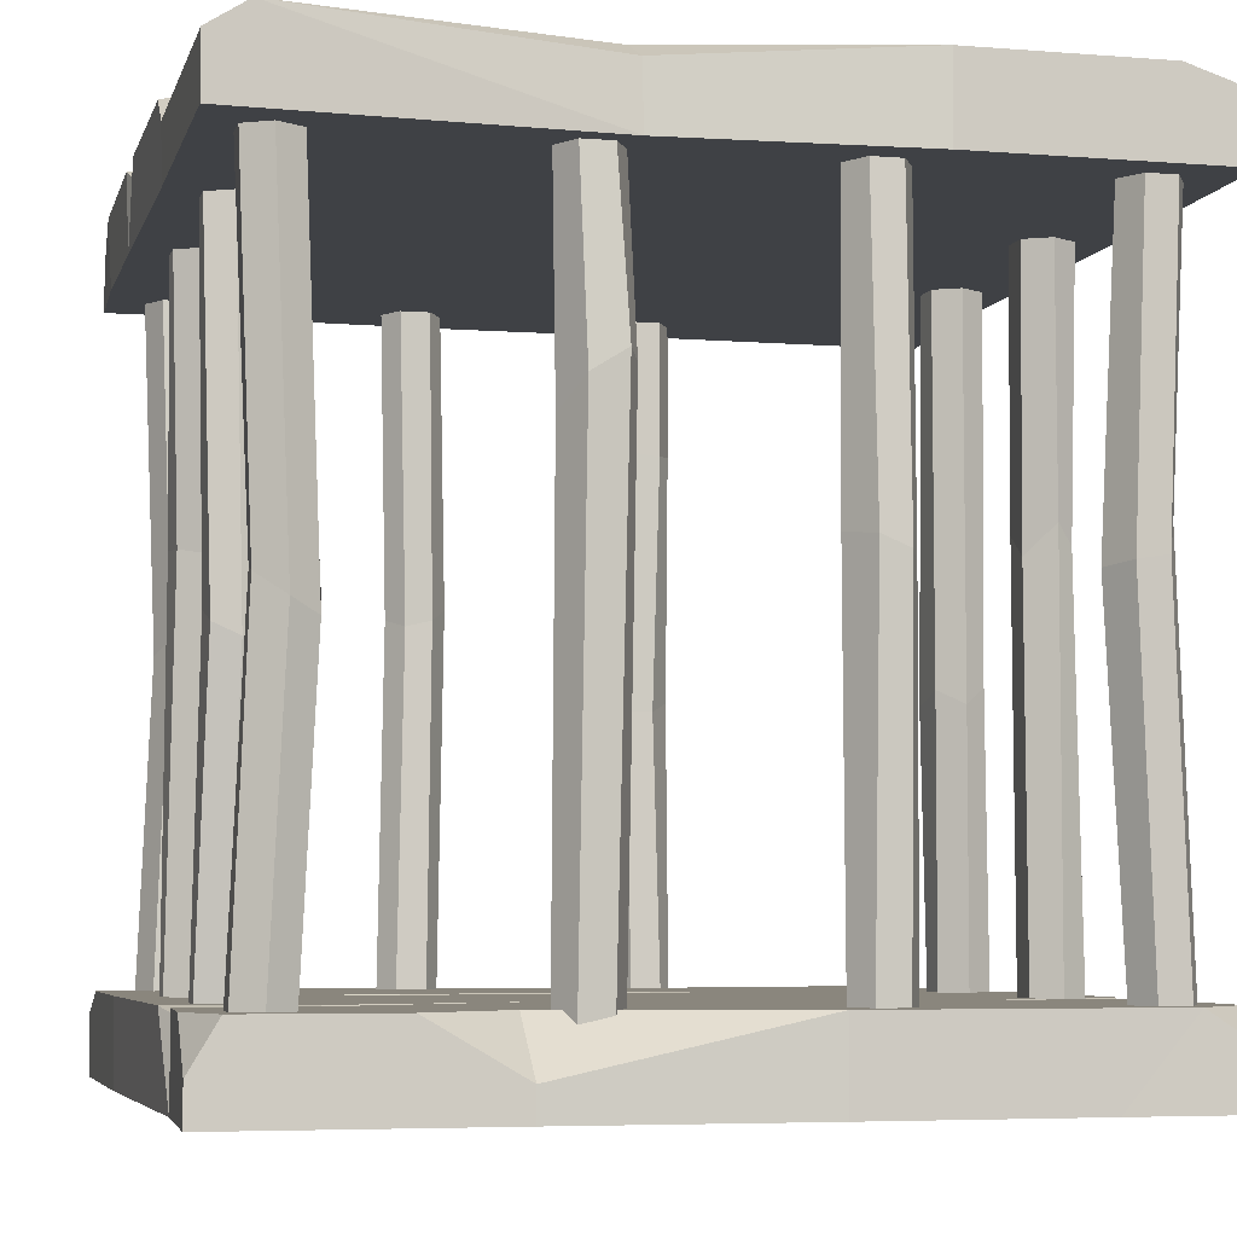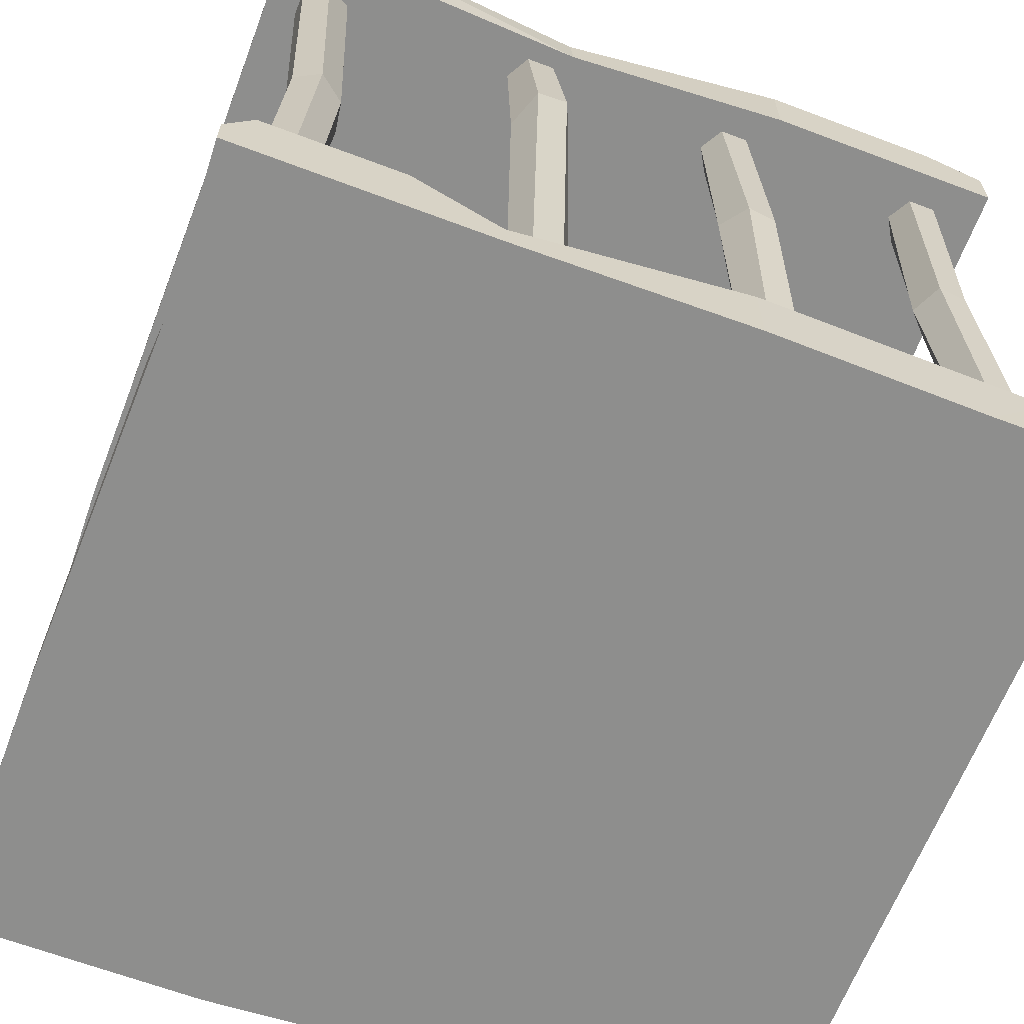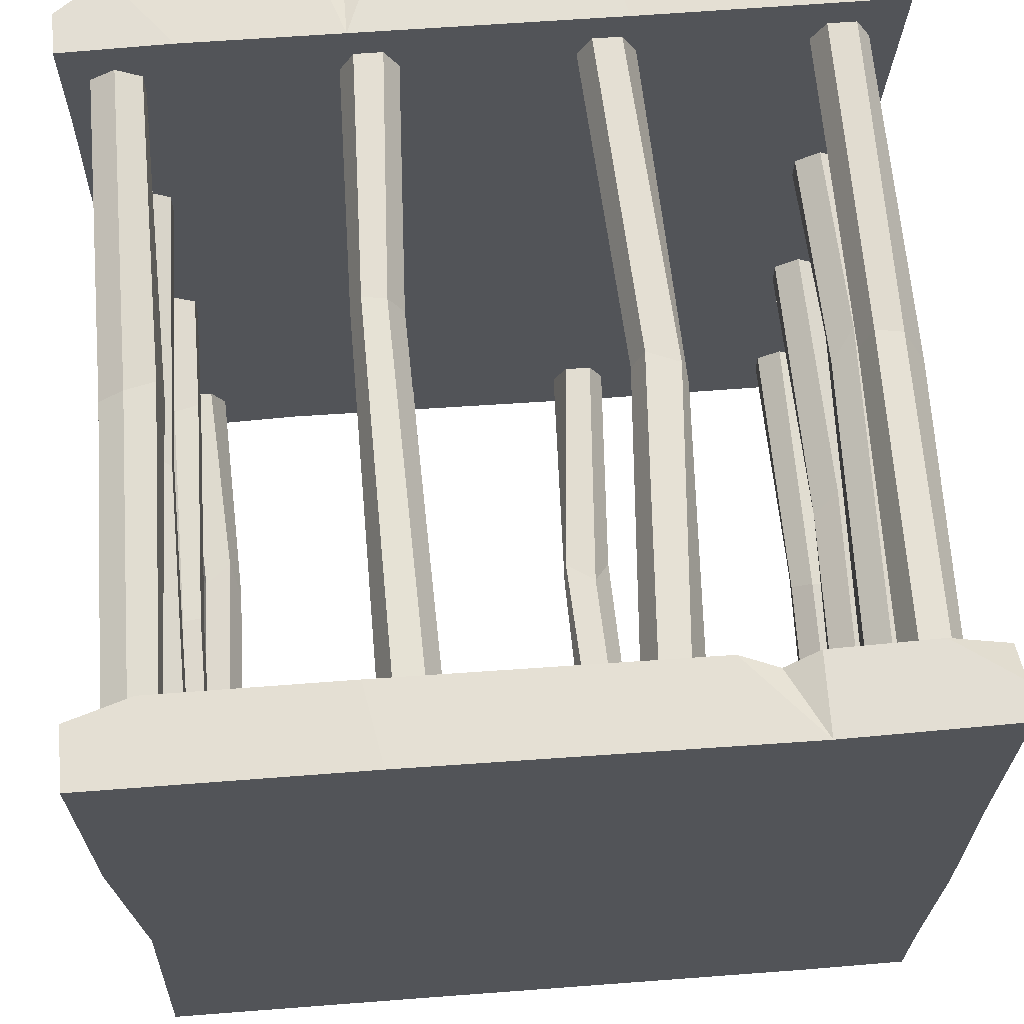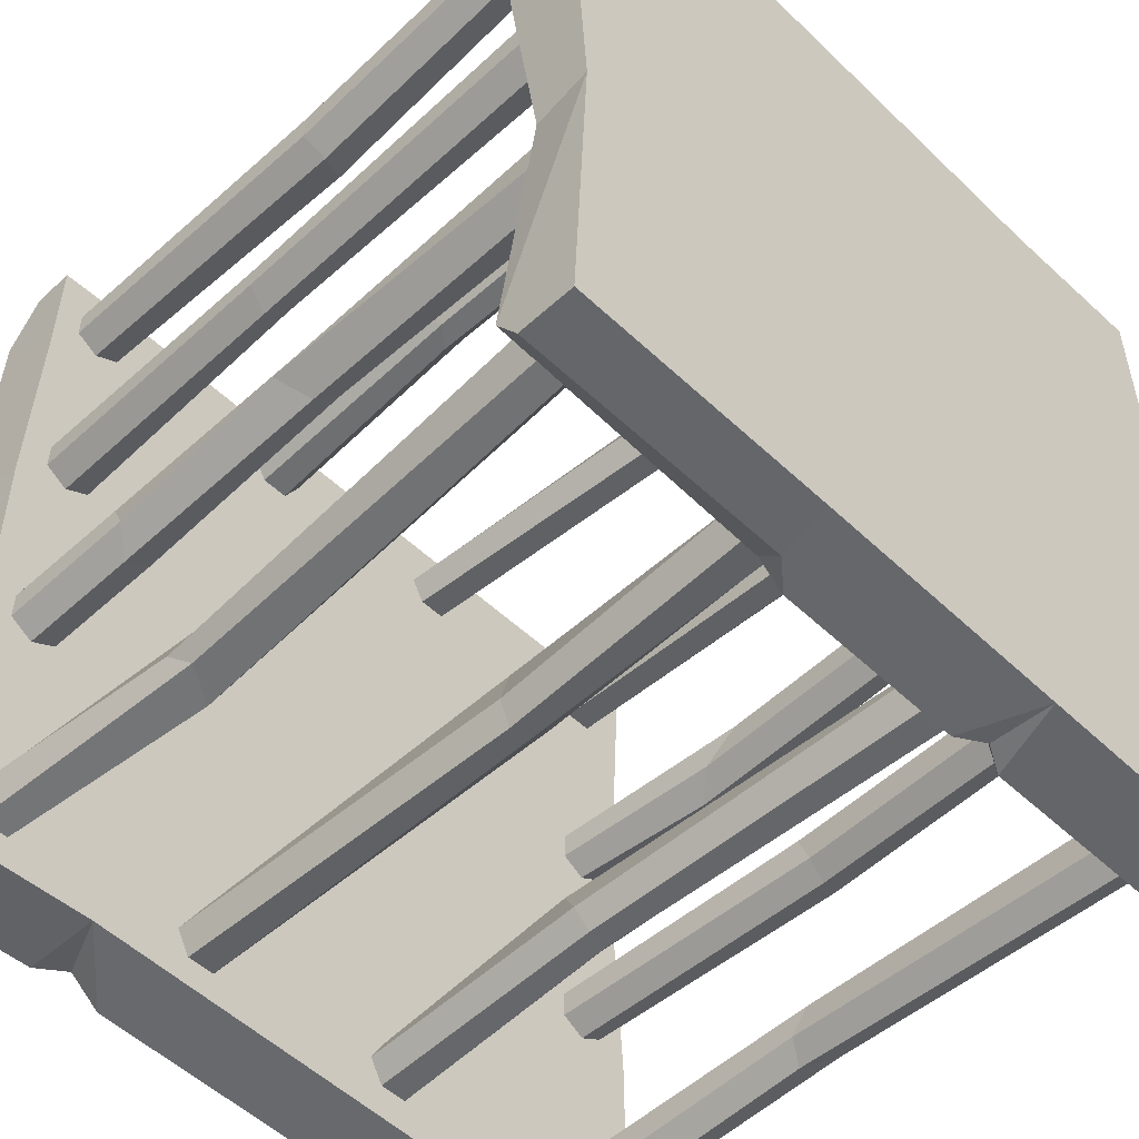
<metadata>
{"format":"obj","ext":"obj","renderer":"f3d","projection":"perspective","resolution":1024,"background":"white","views":[{"elev":-5.4,"azim":76.1,"up":"+Y"},{"elev":-64.8,"azim":69.2,"up":"+Y"},{"elev":66.4,"azim":-4.4,"up":"+Z"},{"elev":-51.9,"azim":-45.5,"up":"+Z"}]}
</metadata>
<code>
v 36.57 7.791 33.33
v 33.61 7.791 33.33
v 32.13 7.791 35.9
v 33.61 7.791 38.46
v 36.57 7.791 38.46
v 38.05 7.791 35.9
v 36.57 75.33 33.33
v 33.61 75.33 33.33
v 32.13 75.33 35.9
v 33.61 75.33 38.46
v 36.57 75.33 38.46
v 38.05 75.33 35.9
v 37.07 37.53 31.93
v 33.6 38.64 31.39
v 32.72 40.64 34.52
v 34.07 41.32 36.99
v 36.82 40.79 37.13
v 38.79 38.81 34.51
v -10.03 7.791 33.33
v -12.99 7.791 33.33
v -14.48 7.791 35.9
v -12.99 7.791 38.46
v -10.03 7.791 38.46
v -8.548 7.791 35.9
v -10.03 75.33 33.33
v -12.99 75.33 33.33
v -14.48 75.33 35.9
v -12.99 75.33 38.46
v -10.03 75.33 38.46
v -8.548 75.33 35.9
v -11.31 48.37 32.96
v -13.48 46.68 33.39
v -14.9 48.1 34.91
v -13.71 47.83 38.17
v -11.26 47.79 37.61
v -9.716 47.35 35.49
v -33.75 7.791 36.97
v -33.75 7.791 34
v -36.31 7.791 32.52
v -38.88 7.791 34
v -38.88 7.791 36.97
v -36.31 7.791 38.45
v -33.75 75.33 36.97
v -33.75 75.33 34
v -36.31 75.33 32.52
v -38.88 75.33 34
v -38.88 75.33 36.97
v -36.31 75.33 38.45
v -33.32 41.64 35.8
v -32.89 41.07 32.88
v -36.01 39.61 30.94
v -38.59 40.16 32.88
v -38.76 40 35.63
v -36.24 40.3 37.08
v -33.75 7.791 13.73
v -33.75 7.791 10.77
v -36.31 7.791 9.286
v -38.88 7.791 10.77
v -38.88 7.791 13.73
v -36.31 7.791 15.21
v -33.75 75.33 13.73
v -33.75 75.33 10.77
v -36.31 75.33 9.286
v -38.88 75.33 10.77
v -38.88 75.33 13.73
v -36.31 75.33 15.21
v -34.47 43.52 12.91
v -34.55 44.17 10.21
v -36.55 45.34 8.642
v -38.98 44.6 10.31
v -38.83 44.2 13.05
v -36.51 44.22 14.58
v -33.75 7.791 -9.636
v -33.75 7.791 -12.6
v -36.31 7.791 -14.08
v -38.88 6.71 -12.6
v -38.88 6.71 -9.636
v -36.31 7.791 -8.154
v -33.75 75.33 -9.636
v -33.75 75.33 -12.6
v -36.31 75.33 -14.08
v -38.88 75.33 -12.6
v -38.88 75.33 -9.636
v -36.31 75.33 -8.154
v -34.19 35.51 -9.211
v -34.11 35.52 -11.93
v -36.3 36.52 -13.83
v -39.37 38.6 -11.46
v -38.6 37.1 -9.463
v -36.02 34.84 -8.225
v -33.75 61.38 -9.636
v -33.75 60.98 -12.6
v -36.31 61.37 -14.08
v -38.65 59.56 -11.94
v -38.88 60.44 -9.878
v -36.33 60.24 -8.653
v 32.94 7.791 -13.76
v 32.94 7.791 -10.79
v 35.5 7.791 -9.31
v 38.07 7.791 -10.79
v 38.07 7.791 -13.76
v 35.5 7.791 -15.24
v 32.94 75.33 -13.76
v 32.94 75.33 -10.79
v 35.5 75.33 -9.31
v 38.07 75.33 -10.79
v 38.07 75.33 -13.76
v 35.5 75.33 -15.24
v 34.13 42.28 -13.57
v 33.65 43.16 -10.93
v 36.3 45.07 -8.871
v 39.27 44.72 -11.02
v 39.24 43.58 -13.78
v 36.49 42.72 -15.03
v 32.94 7.791 9.612
v 32.94 7.791 12.58
v 35.5 7.791 14.06
v 38.07 7.041 12.58
v 38.07 7.041 9.612
v 35.5 7.791 8.13
v 32.94 75.33 9.612
v 32.94 75.33 12.58
v 35.5 75.33 14.06
v 38.07 75.33 12.58
v 38.07 75.33 9.612
v 35.5 75.33 8.13
v 34.18 54.85 9.495
v 33.94 50.38 12.14
v 36.43 53.48 13.96
v 39.81 56.24 12.17
v 39.35 58.42 8.728
v 36.63 57.64 7.521
v 32.94 7.791 -36.99
v 32.94 7.791 -34.03
v 35.5 7.791 -32.54
v 38.07 7.791 -34.03
v 38.07 7.791 -36.99
v 35.5 7.791 -38.47
v 32.94 75.33 -36.99
v 32.94 75.33 -34.03
v 35.5 75.33 -32.54
v 38.07 75.33 -34.03
v 38.07 75.33 -36.99
v 35.5 75.33 -38.47
v 33.55 45.73 -35.1
v 33.33 43.54 -32.86
v 35.52 42.94 -30.8
v 38.7 43.33 -32.46
v 38.18 43.86 -35.66
v 35.48 46.74 -37.08
v 9.217 7.791 -33.35
v 12.18 7.791 -33.35
v 13.66 7.702 -35.92
v 12.18 7.702 -38.49
v 9.217 7.791 -38.49
v 7.736 7.791 -35.92
v 9.217 75.33 -33.35
v 12.18 75.33 -33.35
v 13.66 75.33 -35.92
v 12.18 75.33 -38.49
v 9.217 75.33 -38.49
v 7.736 75.33 -35.92
v 7.026 48.92 -34.07
v 10.37 46.63 -33.88
v 12.24 49.61 -36.55
v 10.87 47.63 -38.32
v 8.478 47.29 -38.32
v 6.8 47.57 -36.28
v -14.15 7.791 -33.35
v -11.19 7.791 -33.35
v -9.705 7.791 -35.92
v -11.19 7.791 -38.49
v -14.15 7.791 -38.49
v -15.63 7.791 -35.92
v -14.15 75.33 -33.35
v -11.19 75.33 -33.35
v -9.705 75.33 -35.92
v -11.19 75.33 -38.49
v -14.15 75.33 -38.49
v -15.63 75.33 -35.92
v -13.74 34.95 -32.7
v -10.71 36.45 -33.23
v -8.906 35.02 -35.66
v -10.83 36.76 -38.08
v -13.2 35.35 -38.59
v -14.51 35.19 -36.08
v -37.38 7.791 -33.35
v -34.42 7.791 -33.35
v -32.94 7.791 -35.92
v -34.42 7.791 -38.49
v -37.38 7.791 -38.49
v -38.87 7.791 -35.92
v -37.38 75.33 -33.35
v -34.42 75.33 -33.35
v -32.94 75.33 -35.92
v -34.42 75.33 -38.49
v -37.38 75.33 -38.49
v -38.87 75.33 -35.92
v -35.74 49.39 -33.47
v -32.78 51.51 -32.62
v -31.82 48.71 -35.56
v -32.18 51.21 -38.59
v -35.75 49.2 -37.87
v -36.57 51.77 -35.59
v 13.34 7.791 33.33
v 10.37 7.791 33.33
v 8.892 7.791 35.9
v 10.37 7.791 38.46
v 13.34 7.791 38.46
v 14.82 7.791 35.9
v 13.34 75.33 33.33
v 10.37 75.33 33.33
v 8.892 75.33 35.9
v 10.37 75.33 38.46
v 13.34 75.33 38.46
v 14.82 75.33 35.9
v 15.7 36.43 32.68
v 12.86 37.28 32.43
v 11.07 39.91 35.28
v 12.31 40.17 37.98
v 15.64 38.95 37.69
v 16.35 37.74 35.18
v -15.61 8.29 42.22
v -41.65 1e-06 42.22
v -14.03 0 42.22
v -41.65 1e-06 -41.89
v 41.76 1e-06 42.22
v 41.76 1e-06 -41.89
v -14.03 0 -41.89
v 41.76 1e-06 25.39
v 41.76 8.29 25.39
v -14.42 8.29 25.84
v 41.76 1e-06 16.49
v 41.76 3.063 16.49
v -12.36 8.29 16.49
v -14.12 7.164 16.49
v -15.61 8.29 16.49
v -41.65 8.29 16.49
v -41.65 1e-06 16.49
v 41.76 1e-06 -29.22
v 41.76 8.29 -36.19
v -14.27 8.29 -29.22
v 42.1 1e-06 -7.332
v 42.1 8.29 -7.332
v -14.6 8.29 -9.144
v -18.97 7.164 -8.053
v -22.12 8.29 -8.444
v -35.57 8.29 -7.992
v -40.12 1e-06 -7.911
v 24.49 1e-06 41.38
v 24.6 8.29 41.38
v 35.79 8.29 16.49
v 36.43 8.29 -8.053
v 38.26 8.29 -34.28
v 36.52 8.29 -42.04
v 30 1e-06 -42.22
v 17.05 8.29 41.6
v 22.85 8.29 28.91
v 18.91 8.29 28.93
v 12.4 8.29 9.502
v 21.07 7.304 40.12
v 20.63 7.304 28.92
v -17.24 8.29 -11.36
v 27.9 1e-06 -29.22
v -14.03 0 -29.22
v 24.38 1e-06 -7.467
v -14.03 0 -7.731
v 20.51 1e-06 16.49
v -14.03 0 16.49
v 19.28 1e-06 24.08
v -14.03 0 22.14
v 13.45 0 -42.1
v 13.5 6.823 -41.58
v 18.44 8.29 -24.62
v 10.39 8.29 -42.07
v 16.29 8.29 -42.11
v 11.66 8.29 -37.66
v 13.69 7.392 -37.69
v 15.54 8.29 -37.74
v 41.76 4.56 -41.89
v 41.76 8.29 39.47
v 41.76 3.726 42.22
v 35.47 8.29 42.01
v -41.53 8.29 -38.03
v -41.65 5.803 -41.89
v -12.71 8.29 -39.53
v -10 8.29 -41.91
v -12.86 5.803 -41.89
v -39.48 6.402 -7.911
v -35.14 8.29 42.22
v -34.84 8.29 38.13
v -41.65 6.218 42.22
v -41.65 8.29 35.79
v 15.61 82.84 -42.22
v 41.65 74.55 -42.22
v 14.03 74.55 -42.22
v 41.65 74.55 41.89
v -41.76 74.55 -42.22
v -41.76 74.55 41.89
v 14.03 74.55 41.89
v -41.76 74.55 -25.39
v -41.76 82.84 -25.39
v 14.42 82.84 -25.84
v -41.76 74.55 -16.49
v -41.76 77.61 -16.49
v 12.36 82.84 -16.49
v 14.12 81.71 -16.49
v 15.61 82.84 -16.49
v 41.65 82.84 -16.49
v 41.65 74.55 -16.49
v -41.76 74.55 29.22
v -41.76 82.84 36.19
v 14.27 82.84 29.22
v -42.1 74.55 7.332
v -42.1 82.84 7.332
v 14.6 82.84 9.144
v 18.97 81.71 8.053
v 22.12 82.84 8.444
v 35.57 82.84 7.992
v 40.12 74.55 7.911
v -24.49 74.55 -41.38
v -24.6 82.84 -41.38
v -35.79 82.84 -16.49
v -36.43 82.84 8.053
v -38.26 82.84 34.28
v -36.52 82.84 42.04
v -30 74.55 42.22
v -17.05 82.84 -41.6
v -22.85 82.84 -28.91
v -18.91 82.84 -28.93
v -12.4 82.84 -9.502
v -21.07 81.85 -40.12
v -20.63 81.85 -28.92
v 17.24 82.84 11.36
v -27.9 74.55 29.22
v 14.03 74.55 29.22
v -24.38 74.55 7.467
v 14.03 74.55 7.731
v -20.51 74.55 -16.49
v 14.03 74.55 -16.49
v -19.28 74.55 -24.08
v 14.03 74.55 -22.14
v -13.45 74.55 42.1
v -13.5 81.37 41.58
v -18.44 82.84 24.62
v -10.39 82.84 42.07
v -16.29 82.84 42.11
v -11.66 82.84 37.66
v -13.69 81.94 37.69
v -15.54 82.84 37.74
v -41.76 79.11 41.89
v -41.76 82.84 -39.47
v -41.76 78.27 -42.22
v -35.47 82.84 -42.01
v 41.53 82.84 38.03
v 41.65 80.35 41.89
v 12.71 82.84 39.53
v 10 82.84 41.91
v 12.86 80.35 41.89
v 39.48 80.95 7.911
v 35.14 82.84 -42.22
v 34.84 82.84 -38.13
v 41.65 80.77 -42.22
v 41.65 82.84 -35.79
f 1 2 14 13
f 2 3 15 14
f 3 4 16 15
f 4 5 17 16
f 5 6 18 17
f 6 1 13 18
f 13 14 8 7
f 14 15 9 8
f 15 16 10 9
f 16 17 11 10
f 17 18 12 11
f 18 13 7 12
f 19 20 32 31
f 20 21 33 32
f 21 22 34 33
f 22 23 35 34
f 23 24 36 35
f 24 19 31 36
f 31 32 26 25
f 32 33 27 26
f 33 34 28 27
f 34 35 29 28
f 35 36 30 29
f 36 31 25 30
f 37 38 50 49
f 38 39 51 50
f 39 40 52 51
f 40 41 53 52
f 41 42 54 53
f 42 37 49 54
f 49 50 44 43
f 50 51 45 44
f 51 52 46 45
f 52 53 47 46
f 53 54 48 47
f 54 49 43 48
f 55 56 68 67
f 56 57 69 68
f 57 58 70 69
f 58 59 71 70
f 59 60 72 71
f 60 55 67 72
f 67 68 62 61
f 68 69 63 62
f 69 70 64 63
f 70 71 65 64
f 71 72 66 65
f 72 67 61 66
f 73 74 86 85
f 74 75 87 86
f 75 76 88 87
f 76 77 89 88
f 77 78 90 89
f 78 73 85 90
f 85 86 92 91
f 86 87 93 92
f 87 88 94 93
f 88 89 95 94
f 89 90 96 95
f 90 85 91 96
f 91 92 80 79
f 92 93 81 80
f 93 94 82 81
f 94 95 83 82
f 95 96 84 83
f 96 91 79 84
f 97 98 110 109
f 98 99 111 110
f 99 100 112 111
f 100 101 113 112
f 101 102 114 113
f 102 97 109 114
f 109 110 104 103
f 110 111 105 104
f 111 112 106 105
f 112 113 107 106
f 113 114 108 107
f 114 109 103 108
f 115 116 128 127
f 116 117 129 128
f 117 118 130 129
f 118 119 131 130
f 119 120 132 131
f 120 115 127 132
f 127 128 122 121
f 128 129 123 122
f 129 130 124 123
f 130 131 125 124
f 131 132 126 125
f 132 127 121 126
f 133 134 146 145
f 134 135 147 146
f 135 136 148 147
f 136 137 149 148
f 137 138 150 149
f 138 133 145 150
f 145 146 140 139
f 146 147 141 140
f 147 148 142 141
f 148 149 143 142
f 149 150 144 143
f 150 145 139 144
f 151 152 164 163
f 152 153 165 164
f 153 154 166 165
f 154 155 167 166
f 155 156 168 167
f 156 151 163 168
f 163 164 158 157
f 164 165 159 158
f 165 166 160 159
f 166 167 161 160
f 167 168 162 161
f 168 163 157 162
f 169 170 182 181
f 170 171 183 182
f 171 172 184 183
f 172 173 185 184
f 173 174 186 185
f 174 169 181 186
f 181 182 176 175
f 182 183 177 176
f 183 184 178 177
f 184 185 179 178
f 185 186 180 179
f 186 181 175 180
f 187 188 200 199
f 188 189 201 200
f 189 190 202 201
f 190 191 203 202
f 191 192 204 203
f 192 187 199 204
f 199 200 194 193
f 200 201 195 194
f 201 202 196 195
f 202 203 197 196
f 203 204 198 197
f 204 199 193 198
f 205 206 218 217
f 206 207 219 218
f 207 208 220 219
f 208 209 221 220
f 209 210 222 221
f 210 205 217 222
f 217 218 212 211
f 218 219 213 212
f 219 220 214 213
f 220 221 215 214
f 221 222 216 215
f 222 217 211 216
f 257 259 232 223
f 291 292 290
f 251 261 250
f 283 282 281
f 285 288 229 226
f 272 276 255 256
f 234 231 230 233
f 259 260 235 232
f 232 235 236
f 232 236 237
f 244 234 233 243
f 260 245 235
f 236 235 245 246
f 237 236 246 247
f 238 237 247 248
f 239 238 289 249
f 255 241 280
f 255 276 279 254
f 286 284 242
f 241 244 243 240
f 254 274 253
f 246 263 242
f 247 246 242
f 284 248 247 242
f 249 289 284
f 244 253 252
f 241 254 253 244
f 234 252 231
f 244 252 234
f 231 258 251
f 252 260 258 231
f 262 260 259
f 261 262 259 257
f 251 258 262 261
f 258 260 262
f 250 261 257
f 250 257 223 225
f 246 245 263
f 240 264 256 228
f 253 245 260 252
f 265 226 229
f 264 265 229 272 256
f 243 266 264 240
f 266 267 265 264
f 267 249 226 265
f 233 268 266 243
f 268 269 267 266
f 269 239 249 267
f 230 270 268 233
f 270 271 269 268
f 271 224 239 269
f 250 270 230 227
f 225 271 270 250
f 224 271 225
f 272 275 273
f 277 278 273 275
f 263 274 242
f 242 277 275 287 286
f 272 273 276
f 278 279 276 273
f 274 277 242
f 274 278 277
f 274 279 278
f 254 279 274
f 256 255 280 228
f 241 255 254
f 280 241 240 228
f 253 274 263 245
f 231 251 283 281
f 282 250 227
f 230 282 227
f 231 281 282 230
f 282 283 251 250
f 288 287 275 272 229
f 285 284 286 288
f 286 287 288
f 289 238 248
f 284 289 248
f 239 293 238
f 223 290 292 224 225
f 291 290 223 232
f 293 291 232 237 238
f 293 292 291
f 249 284 285 226
f 224 292 293 239
f 328 330 303 294
f 362 363 361
f 322 332 321
f 354 353 352
f 356 359 300 297
f 343 347 326 327
f 305 302 301 304
f 330 331 306 303
f 303 306 307
f 303 307 308
f 315 305 304 314
f 331 316 306
f 307 306 316 317
f 308 307 317 318
f 309 308 318 319
f 310 309 360 320
f 326 312 351
f 326 347 350 325
f 357 355 313
f 312 315 314 311
f 325 345 324
f 317 334 313
f 318 317 313
f 355 319 318 313
f 320 360 355
f 315 324 323
f 312 325 324 315
f 305 323 302
f 315 323 305
f 302 329 322
f 323 331 329 302
f 333 331 330
f 332 333 330 328
f 322 329 333 332
f 329 331 333
f 321 332 328
f 321 328 294 296
f 317 316 334
f 311 335 327 299
f 324 316 331 323
f 336 297 300
f 335 336 300 343 327
f 314 337 335 311
f 337 338 336 335
f 338 320 297 336
f 304 339 337 314
f 339 340 338 337
f 340 310 320 338
f 301 341 339 304
f 341 342 340 339
f 342 295 310 340
f 321 341 301 298
f 296 342 341 321
f 295 342 296
f 343 346 344
f 348 349 344 346
f 334 345 313
f 313 348 346 358 357
f 343 344 347
f 349 350 347 344
f 345 348 313
f 345 349 348
f 345 350 349
f 325 350 345
f 327 326 351 299
f 312 326 325
f 351 312 311 299
f 324 345 334 316
f 302 322 354 352
f 353 321 298
f 301 353 298
f 302 352 353 301
f 353 354 322 321
f 359 358 346 343 300
f 356 355 357 359
f 357 358 359
f 360 309 319
f 355 360 319
f 310 364 309
f 294 361 363 295 296
f 362 361 294 303
f 364 362 303 308 309
f 364 363 362
f 320 355 356 297
f 295 363 364 310

</code>
